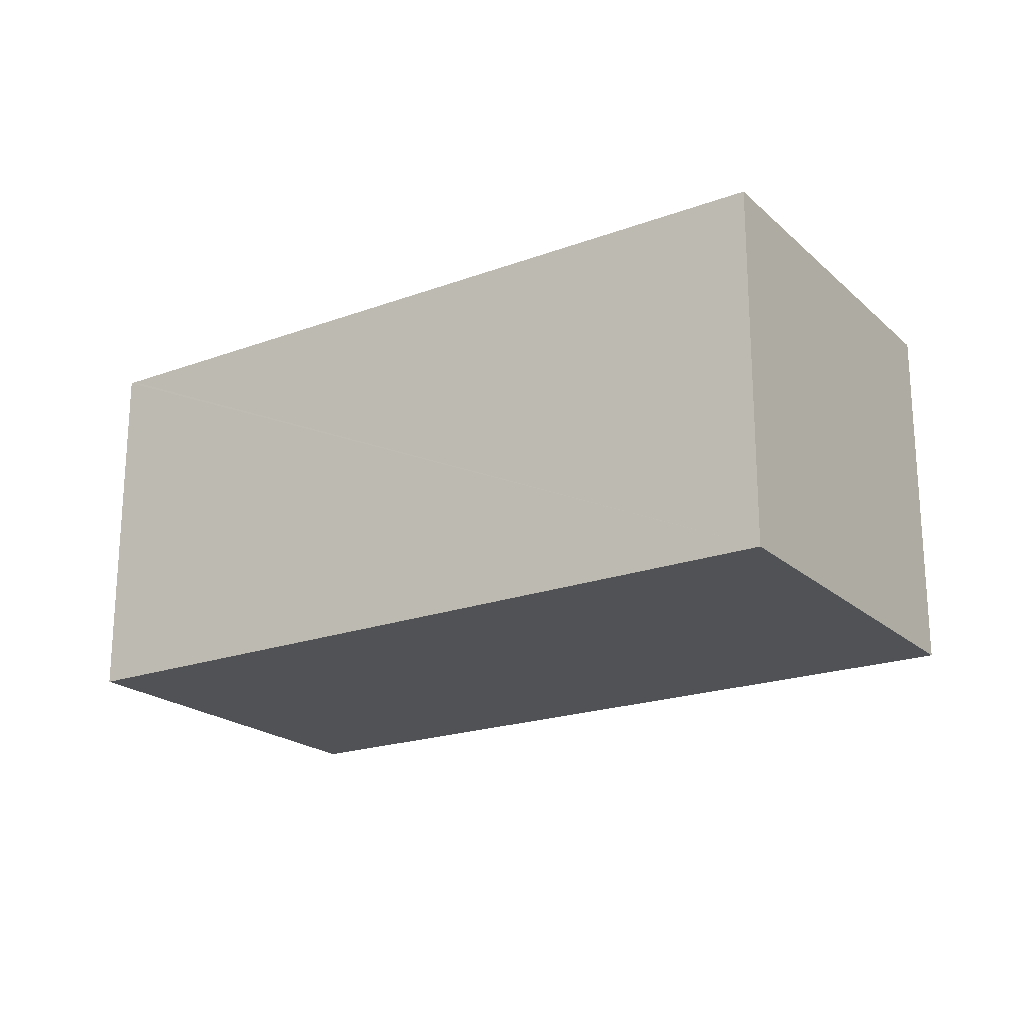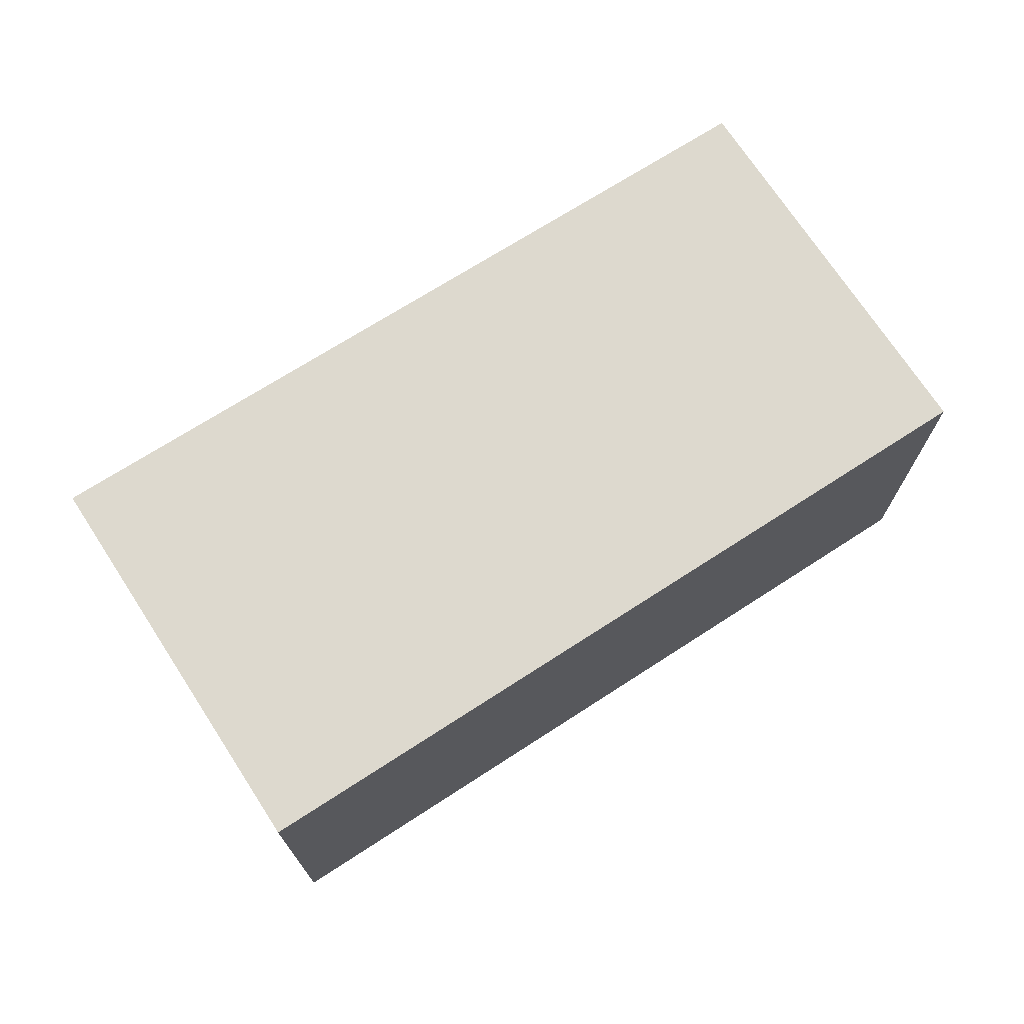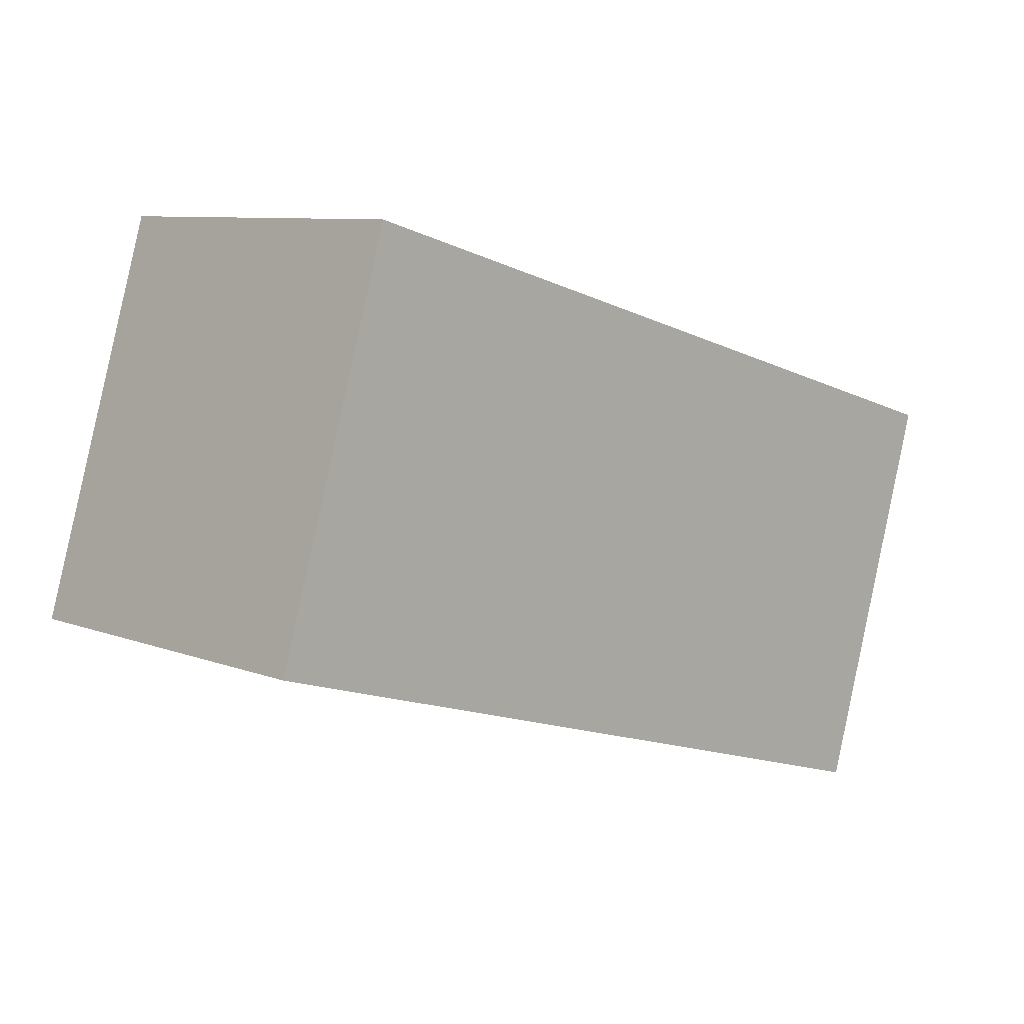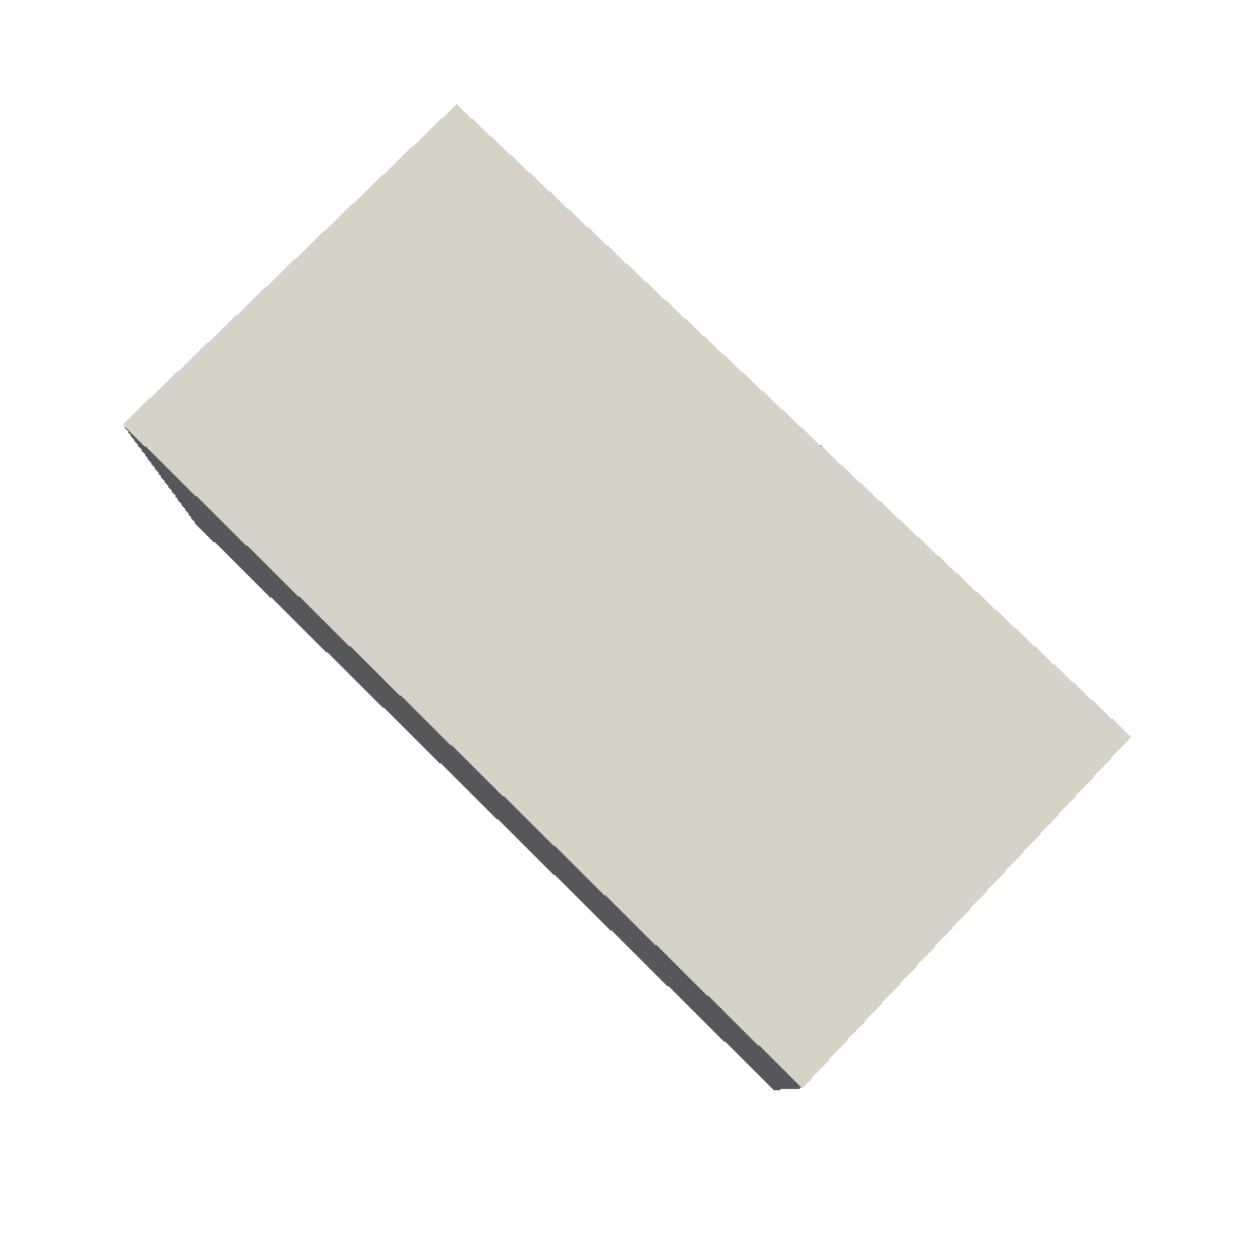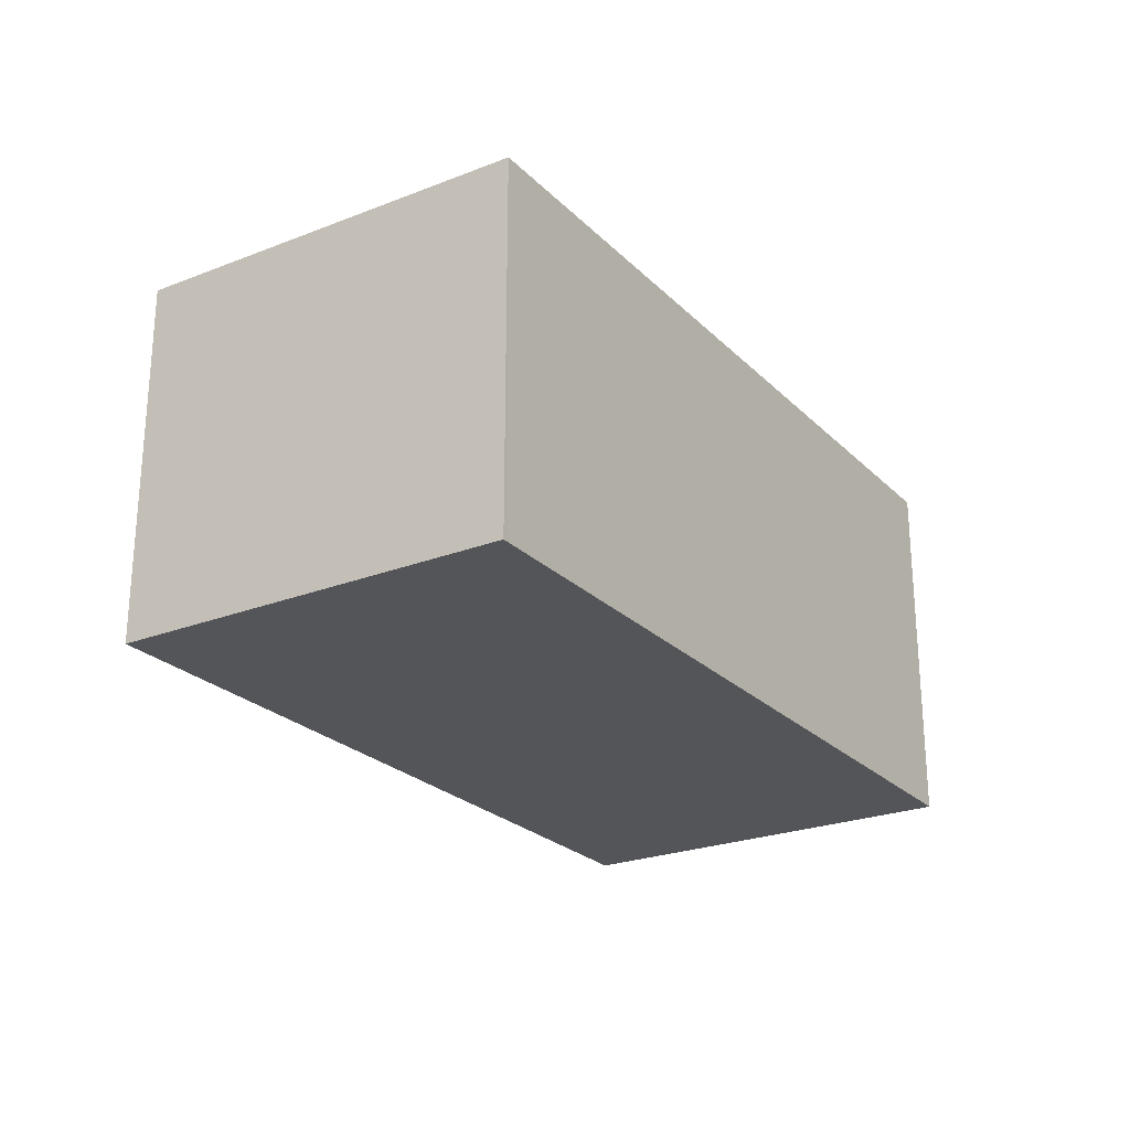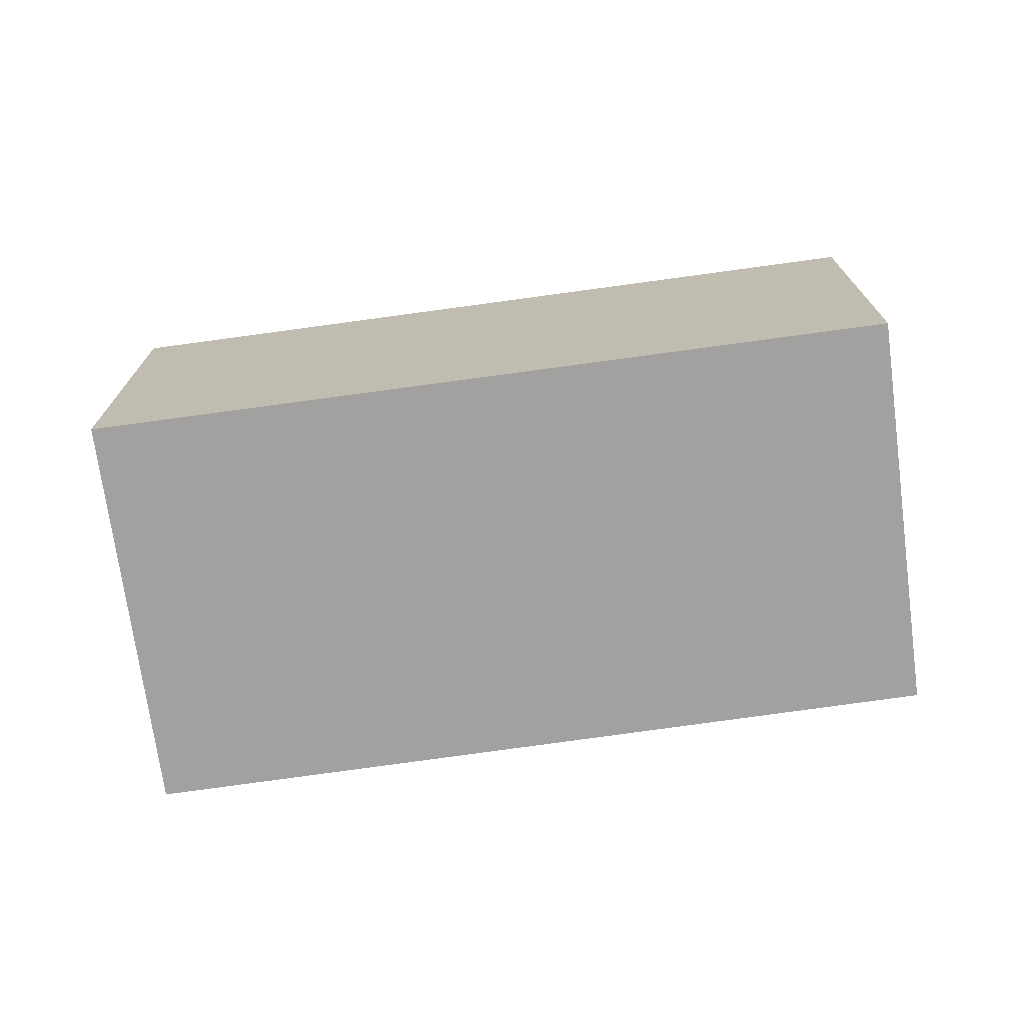
<metadata>
{"format":"obj","ext":"obj","renderer":"f3d","projection":"perspective","resolution":1024,"background":"white","views":[{"elev":-20.7,"azim":49.8,"up":"+Y"},{"elev":71.8,"azim":163.7,"up":"+Y"},{"elev":8.6,"azim":-44.0,"up":"+Z"},{"elev":78.6,"azim":-119.2,"up":"+Y"},{"elev":-24.5,"azim":-40.7,"up":"+Y"},{"elev":-72.3,"azim":-155.6,"up":"+Y"}]}
</metadata>
<code>
v  5.749 2.711 -1.715
v  0.903 2.711 2.863
v  6.631 2.711 1.201
v  0.05 2.711 -0.015
v  0 2.711 1.66e-16
v  0.863 2.711 2.875
v  6.631 -7.354e-17 1.201
v  5.749 1.05e-16 -1.715
v  0.05 9.185e-19 -0.015
v  0 0 0
v  0.863 -1.76e-16 2.875
v  0.903 -1.753e-16 2.863
g defaultobject
f 1 2 3
f 2 1 4
f 2 4 5
f 2 5 6
f 7 1 3
f 1 7 8
f 8 4 1
f 4 8 9
f 4 9 5
f 5 9 10
f 10 6 5
f 6 10 11
f 2 7 3
f 7 2 6
f 7 6 12
f 12 6 11
f 12 8 7
f 8 12 9
f 9 12 11
f 9 11 10

</code>
